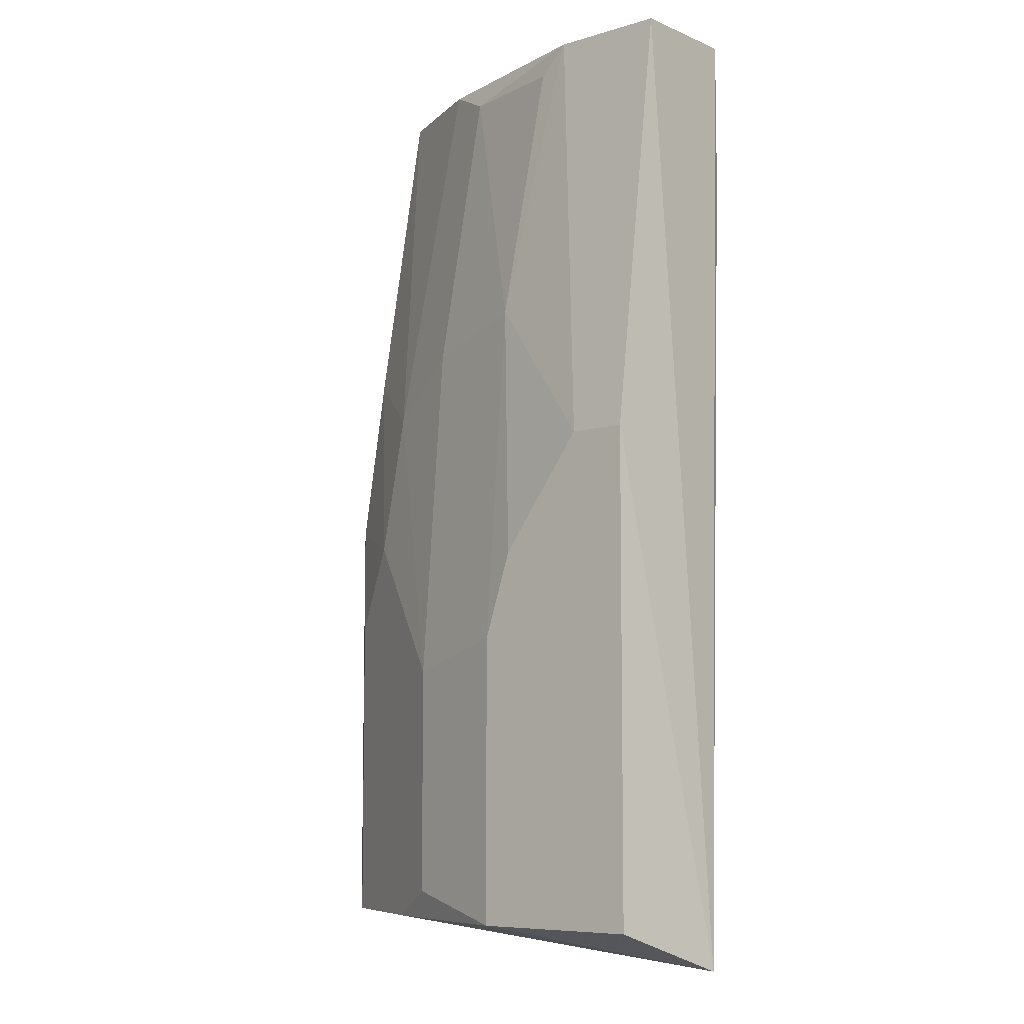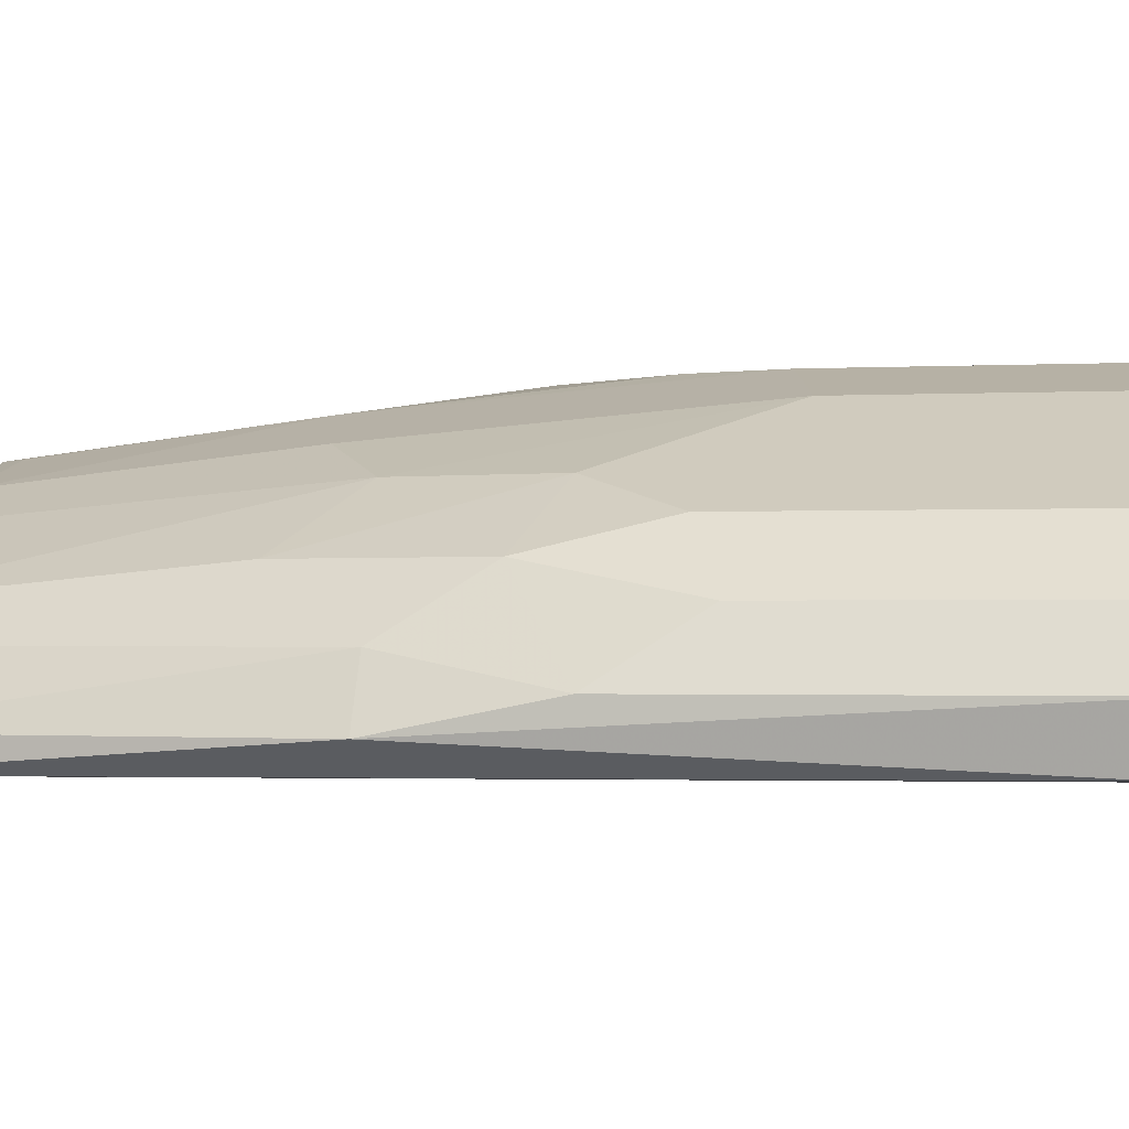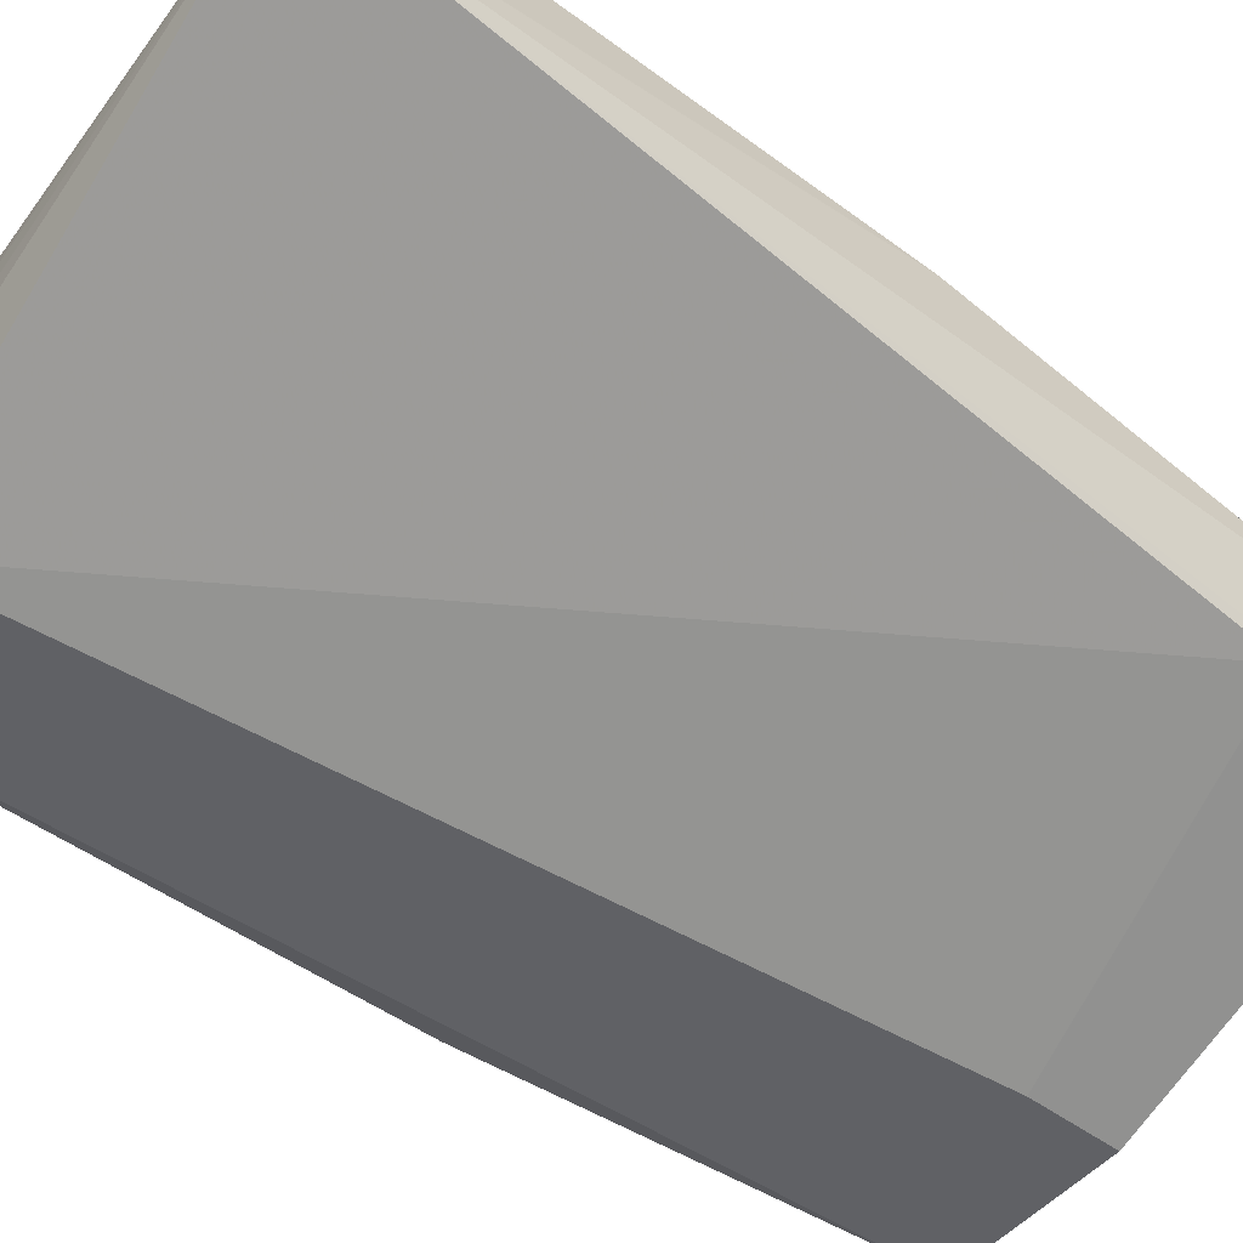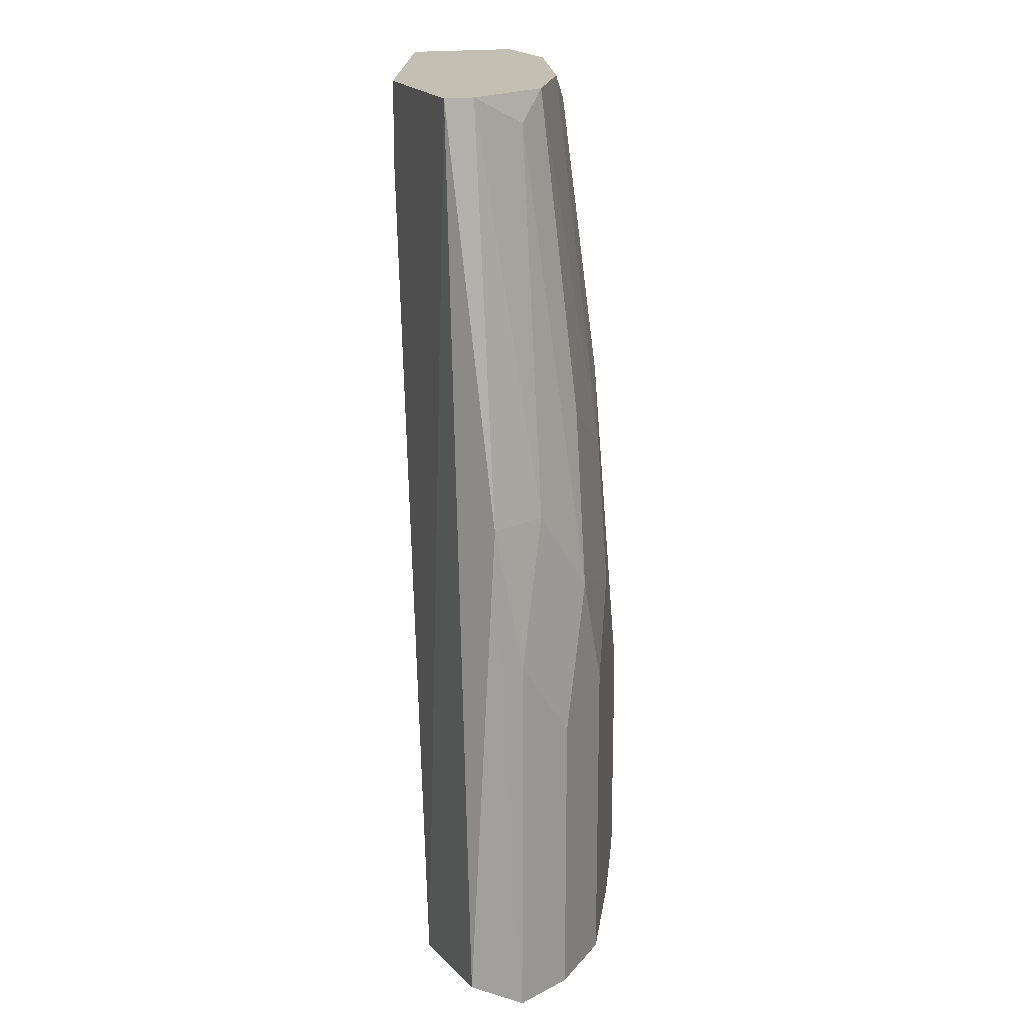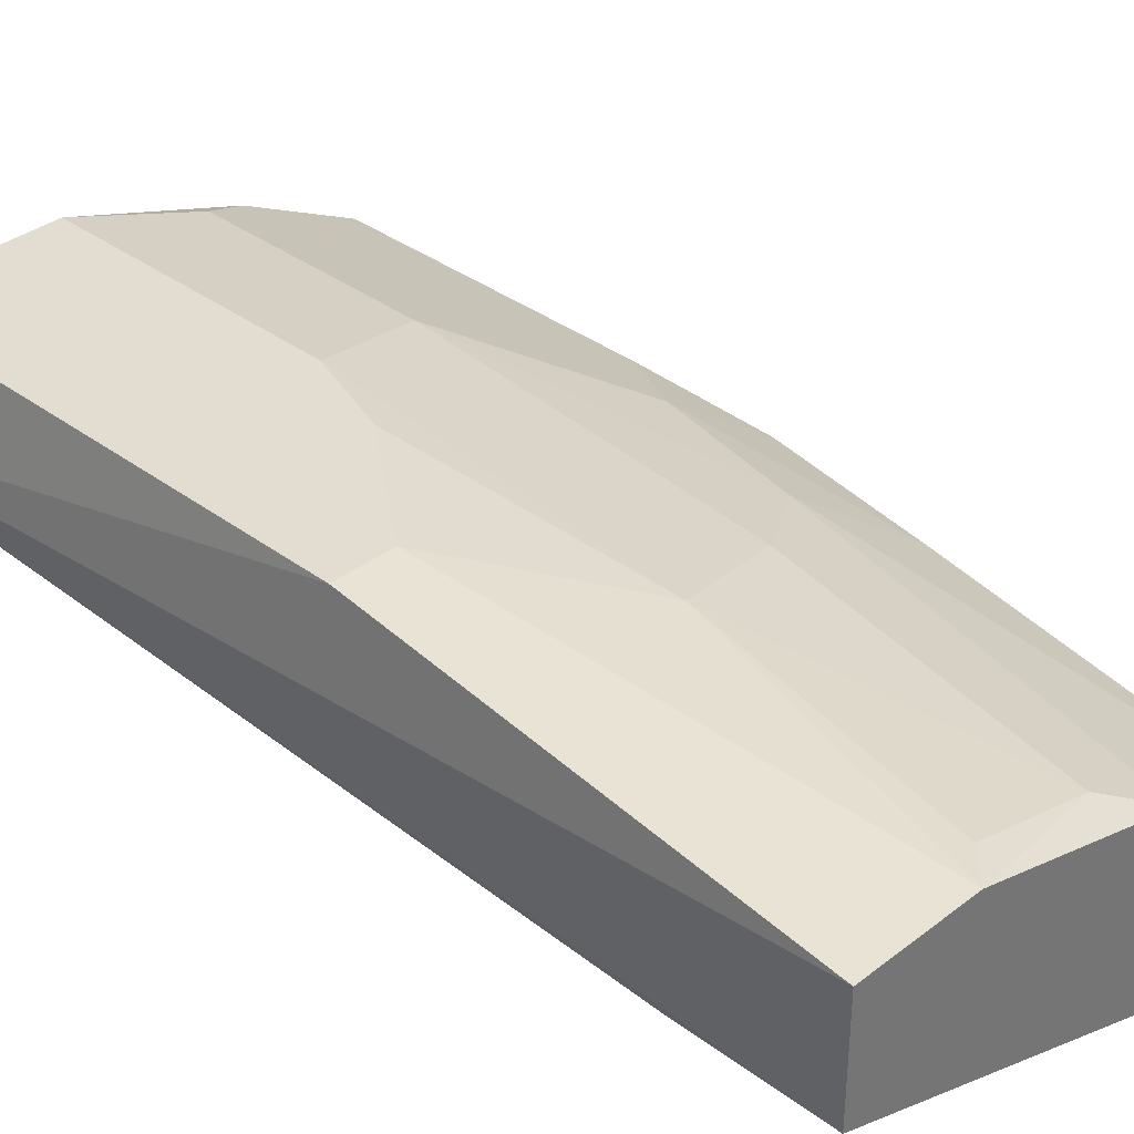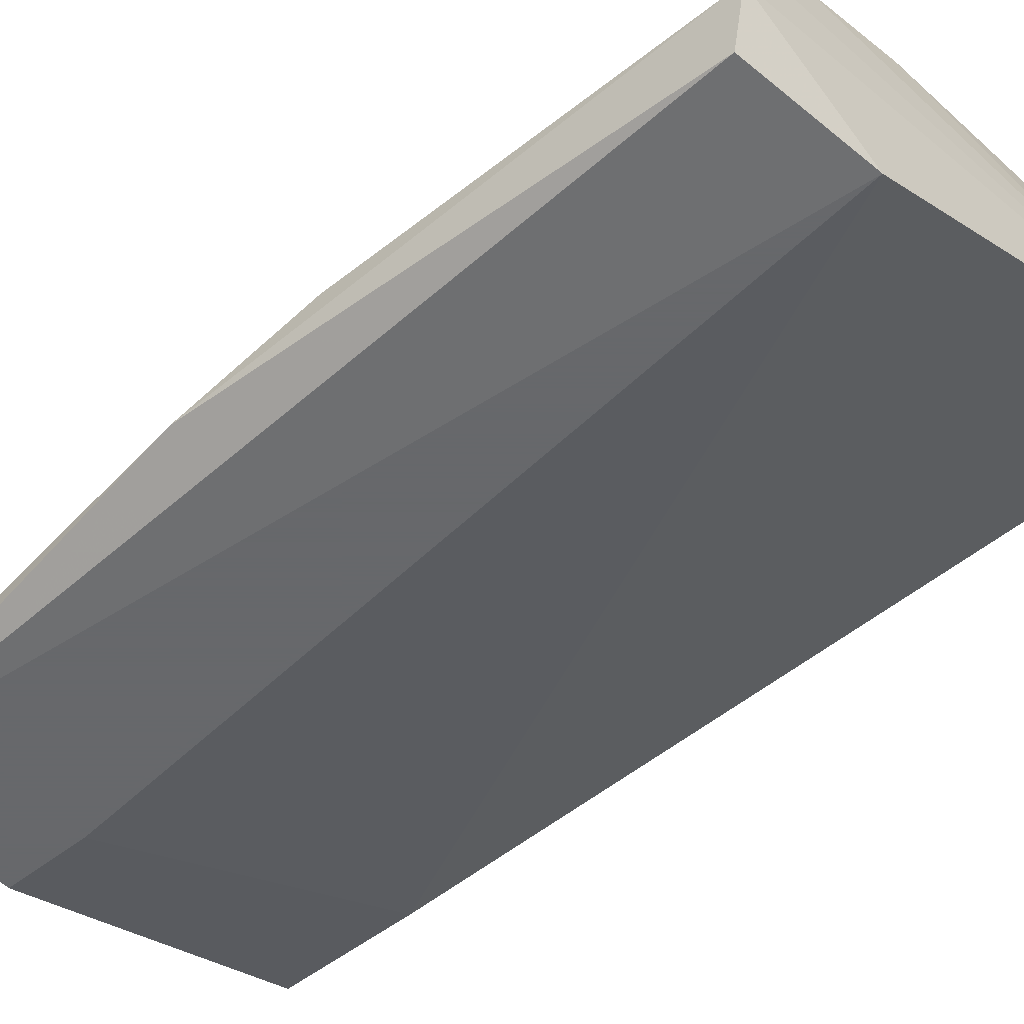
<metadata>
{"format":"obj","ext":"obj","renderer":"f3d","projection":"perspective","resolution":1024,"background":"white","views":[{"elev":-7.5,"azim":40.4,"up":"+Y"},{"elev":-1.3,"azim":-78.2,"up":"+Z"},{"elev":-50.0,"azim":50.7,"up":"+Z"},{"elev":17.7,"azim":-108.9,"up":"+Y"},{"elev":35.4,"azim":134.6,"up":"+Z"},{"elev":-52.3,"azim":-49.7,"up":"+Z"}]}
</metadata>
<code>
v -0.2172 0.1604 0.2166
v -0.3102 -0.05965 0.1323
v -0.2606 -0.06773 0.1298
v -0.2281 0.2798 0.1298
v -0.09944 -0.08321 0.1959
v -0.1086 0.2798 0.2166
v -0.1738 -0.06773 0.2384
v -0.2715 0.2798 0.1732
v -0.2824 -0.06773 0.1949
v -0.1086 0.2798 0.1732
v -0.2932 0.2798 0.1298
v -0.1086 0.1169 0.2384
v -0.315 0.07353 0.1515
v -0.1086 -0.06773 0.2384
v -0.2824 0.05179 0.1949
v -0.1629 0.2689 0.2166
v -0.2172 0.03008 0.2275
v -0.1086 0.2255 0.1732
v -0.1629 0.07353 0.2384
v -0.315 -0.06773 0.1515
v -0.2932 0.09523 0.1841
v -0.315 0.1278 0.1406
v -0.2498 0.1386 0.2058
v -0.2281 0.2798 0.1949
v -0.2172 -0.05684 0.2275
v -0.3041 -0.06773 0.1732
v -0.2932 0.2798 0.1406
v -0.2281 0.2472 0.1298
v -0.1738 0.1712 0.2275
v -0.3041 0.1278 0.1623
v -0.2064 0.2689 0.2058
v -0.1521 0.2798 0.2166
v -0.1304 0.1169 0.2384
v -0.2606 0.08438 0.2058
v -0.2824 0.1604 0.1841
v -0.1738 0.04093 0.2384
v -0.3041 0.04093 0.1732
v -0.2824 0.2689 0.1623
v -0.2389 -0.06773 0.2166
f 17 34 39
f 6 4 8
f 4 6 10
f 6 5 10
f 3 2 11
f 4 3 11
f 8 4 11
f 5 6 12
f 7 5 14
f 5 12 14
f 12 7 14
f 5 3 18
f 4 10 18
f 10 5 18
f 7 12 19
f 2 3 20
f 3 5 20
f 11 2 22
f 2 20 22
f 20 13 22
f 17 1 23
f 6 8 24
f 8 23 24
f 7 17 25
f 5 9 26
f 9 15 26
f 20 5 26
f 13 20 26
f 8 11 27
f 11 22 27
f 3 4 28
f 18 3 28
f 4 18 28
f 13 21 30
f 22 13 30
f 27 22 30
f 23 1 31
f 24 23 31
f 1 29 31
f 29 16 31
f 12 6 32
f 6 24 32
f 16 29 32
f 31 16 32
f 24 31 32
f 19 12 33
f 29 19 33
f 12 32 33
f 32 29 33
f 15 9 34
f 21 15 34
f 17 23 34
f 8 21 35
f 23 8 35
f 21 34 35
f 34 23 35
f 17 7 36
f 1 17 36
f 7 19 36
f 29 1 36
f 19 29 36
f 21 13 37
f 15 21 37
f 26 15 37
f 13 26 37
f 21 8 38
f 8 27 38
f 30 21 38
f 27 30 38
f 5 7 39
f 9 5 39
f 7 25 39
f 25 17 39
f 34 9 39

</code>
